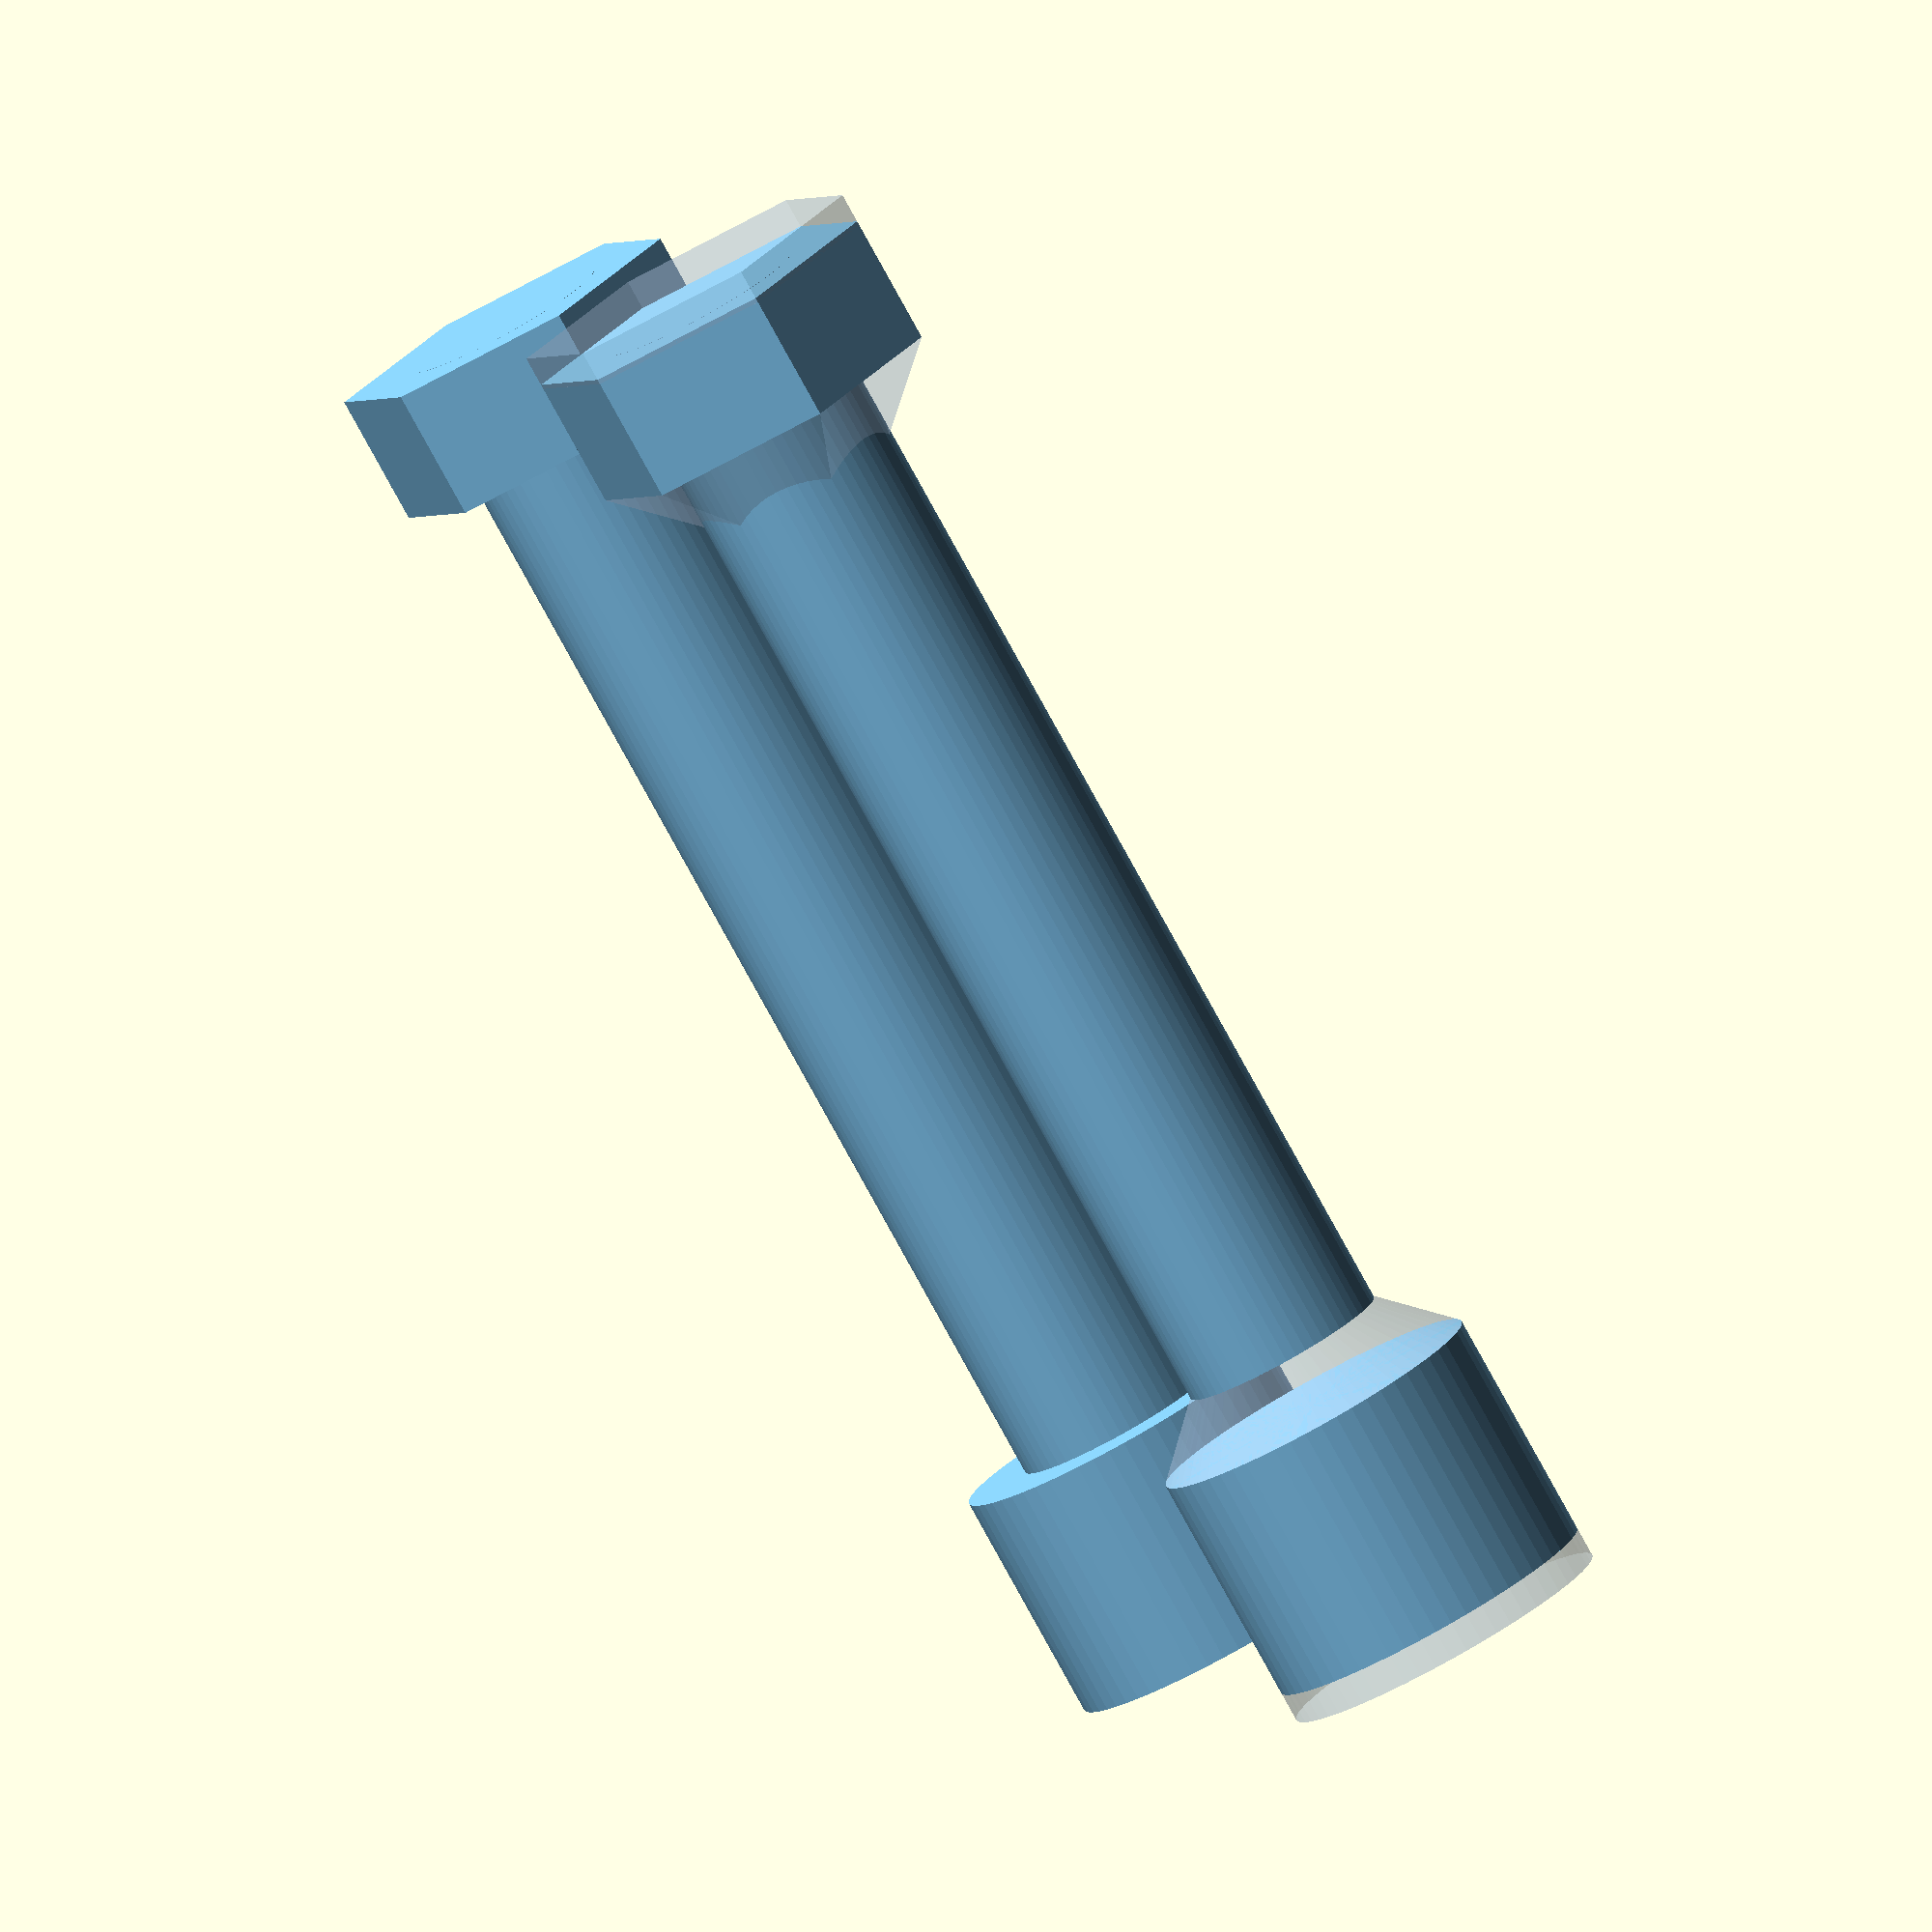
<openscad>
capSizeMSizeMultiplier = 1.66*1.01;
printingKerfMM = 0.6;
circleFacets = 60;
boltColour = "LightSkyBlue";
boltClearanceColour = "LightSteelBlue";
boltClearanceTransparency = 0.3;

module metricBoltHex(mSize, structural=false, recessNut=0, chamfer=false){
    // Hex diameter = mSize * 1.8, (or 2.0 if structural
    // We add 1% to make the hex slip in better
    hexDiameter = (mSize * (structural?2.0:1.8) * 1.01) + printingKerfMM;

    color(boltColour)
    translate([0,0,(mSize*0.7)/2])
    cylinder(d=hexDiameter,h=mSize * 0.7, $fn=6, center=true);
    
    if(recessNut > 0){
        color(boltClearanceColour, boltClearanceTransparency)
        translate([0,0,(recessNut/2)*-1+0.1])
        cylinder(d=hexDiameter,h=recessNut+0.1, $fn=6, center=true);
    }
    if(chamfer){
        chamferHeight = mSize*1.5*0.595;
        color(boltClearanceColour, boltClearanceTransparency)
        translate([0,0,(mSize * 0.7)+(chamferHeight/2)])
        cylinder(d1=hexDiameter,d2=0,h=chamferHeight, center=true, $fn=6);
    }
}

module metricSocketCap(mSize, length, structural=false,recessCap=0, chamfer=false, overrideCapSize=0){
    //cap size = M number * 1.5.
    // We add 1% to make the cap head spin nicely in the hole.
    capSize = overrideCapSize > 0 ? overrideCapSize : (mSize * capSizeMSizeMultiplier) + printingKerfMM;
    
    color(boltColour)
        translate([0,0,(length + ((mSize*1.25)/2))])
            cylinder(d=capSize,h=mSize*1.25, center=true, $fn=circleFacets);
    //echo (str("cap size is ", capSize));
    if(recessCap > 0){
        color(boltClearanceColour, boltClearanceTransparency)
        translate([0,0,(length + ((recessCap/2)+(mSize*1.25)))])
        cylinder(d=capSize,h=recessCap, center=true, $fn=circleFacets);
    }
    if(chamfer){
        color(boltClearanceColour, boltClearanceTransparency)
        translate([0,0,(length-((mSize*1.5*0.595)/2))])
        cylinder(d2=capSize,d1=0,h=mSize*1.5*0.595, center=true, $fn=circleFacets);
    }
}

module metricShaft(mSize, length, structural=false){
    color(boltColour)
        translate([0,0,(length/2)])
            cylinder(d=mSize+printingKerfMM, h=length+0.01, center=true, $fn=circleFacets);
}

module metricSocketScrew(mSize, length, structural=false, recessCap=0, chamfer=false, overrideCapSize=0){
    metricSocketCap(mSize, length, structural=structural, recessCap=recessCap, chamfer=chamfer, overrideCapSize=overrideCapSize);
    metricShaft(mSize, length, structural=structural);
}

module metricCapheadAndBolt(mSize, length=40, structural=false, recessCap=0, recessNut=0, chamfer=false, overrideCapSize=0){
    capSize = overrideCapSize > 0 ? overrideCapSize : (mSize * capSizeMSizeMultiplier) + printingKerfMM;

    /*echo (str("Creating a M",mSize, " size, ", length, "mm long bolt with a ", capSize, "mm wide caphead and bolt ", chamfer?"with":"without", " chamfering."));
    if(recessCap){
        echo (str("It has a ", recessCap, "mm recessed cap"));
    }
    if(recessNut){
        echo (str("It has a ", recessCap, "mm recessed nut"));
    }/**/
    translate([0,0,((length/2)+((mSize*1.25)/2))*-1])
    union(){
        translate([0, 0, 0])
        metricSocketScrew(mSize, length, structural=structural, recessCap=recessCap, chamfer=chamfer, overrideCapSize=overrideCapSize);
        metricBoltHex(mSize,structural, recessNut=recessNut, chamfer=chamfer);
    }
}

/**/
translate([0,10,0])
metricCapheadAndBolt(6, 40);

translate([20,10,0])
metricCapheadAndBolt(6, 40, recessNut=1, recessCap=1, chamfer=true);
/**/
/*
translate([0,10,0])
metricCapheadAndBolt(6, 20, recessNut=10, recessCap=10);
/*
translate([0,20,0])
metricCapheadAndBolt(6, 20, chamfer=true);

translate([20,0,0])
metricCapheadAndBolt(10, 40);

translate([20,20,0])
metricCapheadAndBolt(10, 40, recessNut=10, recessCap=10);

translate([20,40,0])
metricCapheadAndBolt(10, 40, chamfer=true);
*/
</openscad>
<views>
elev=261.3 azim=290.7 roll=331.1 proj=o view=solid
</views>
